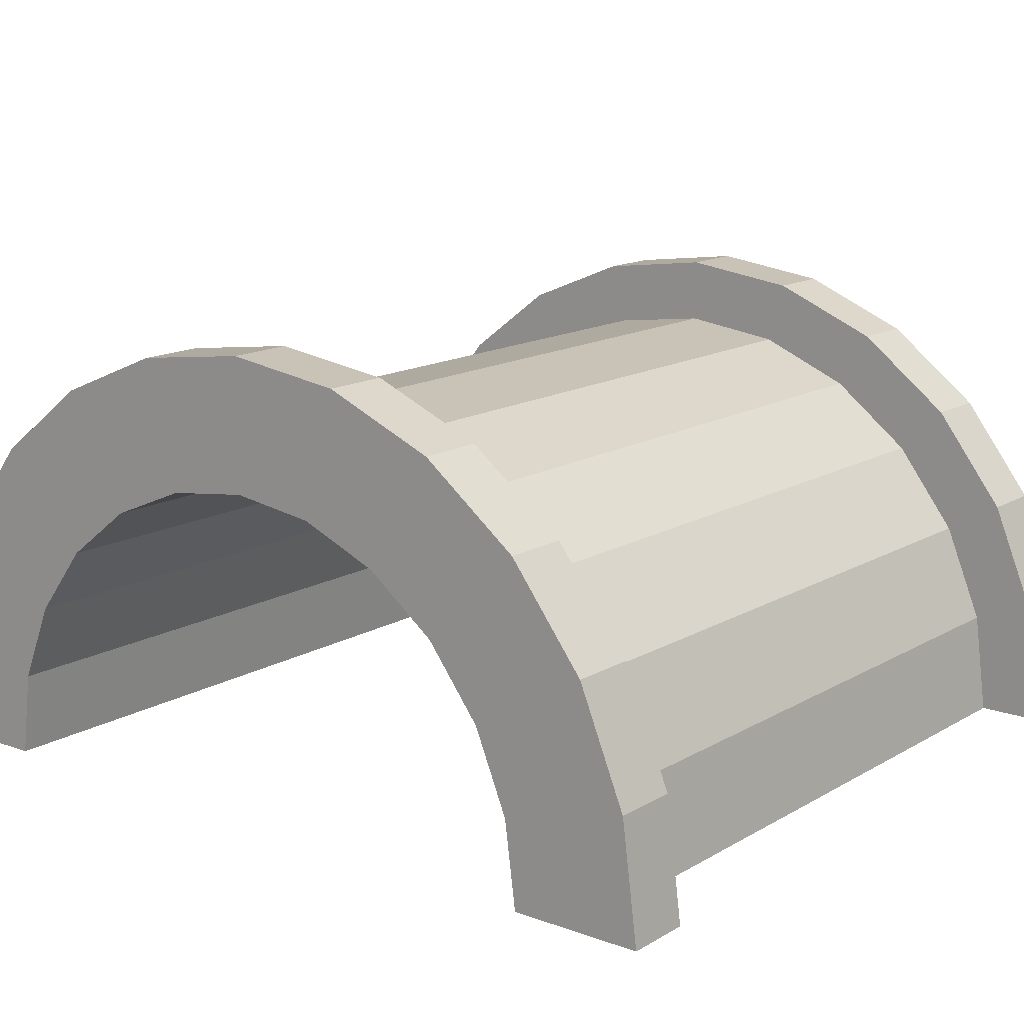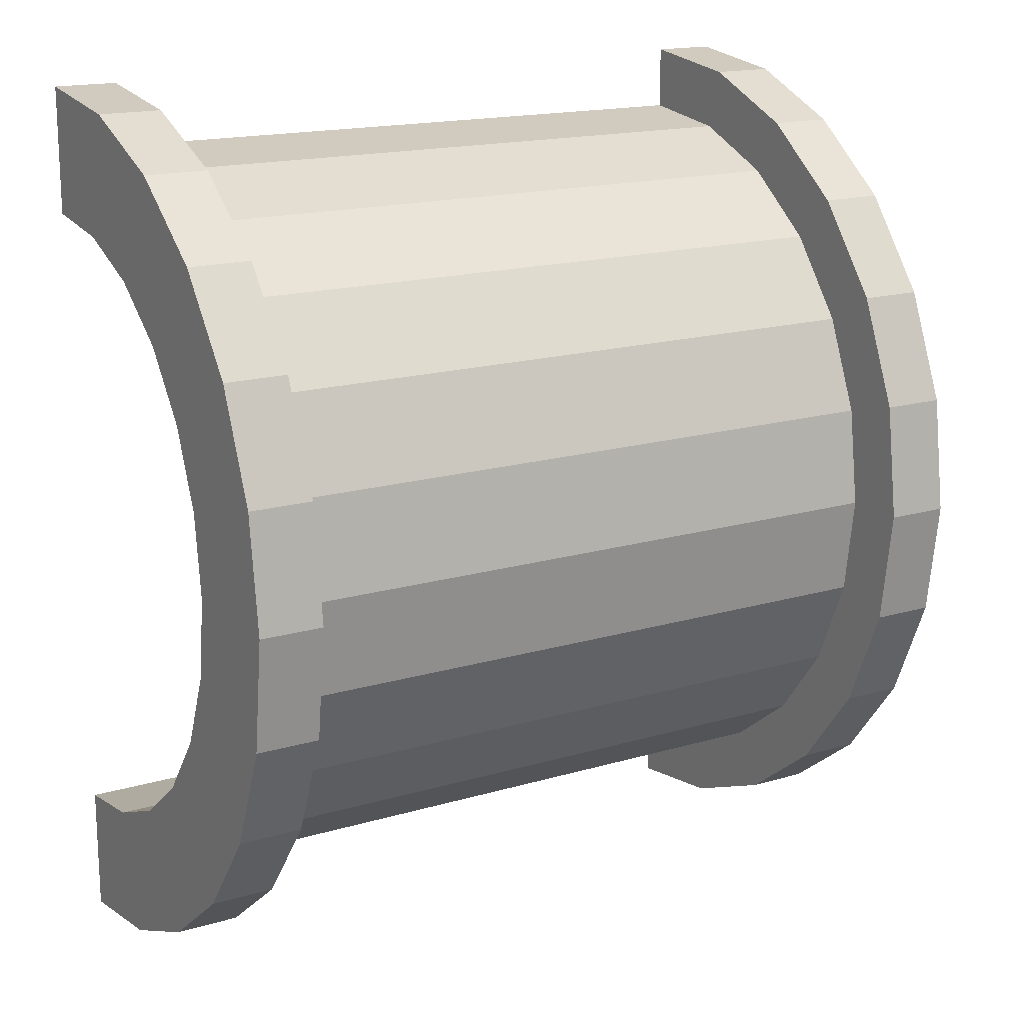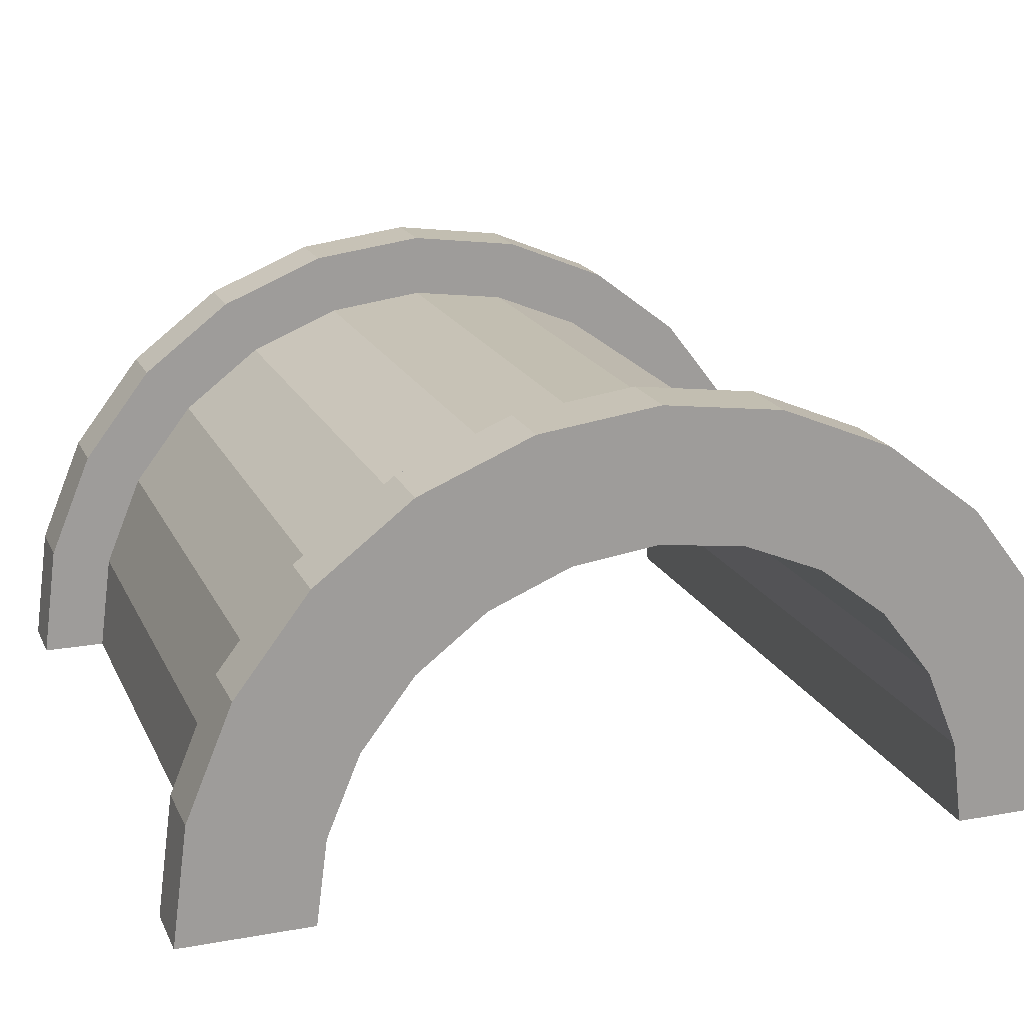
<metadata>
{"format":"obj","ext":"obj","renderer":"f3d","projection":"perspective","resolution":1024,"background":"white","views":[{"elev":14.4,"azim":-51.5,"up":"+Z"},{"elev":16.8,"azim":-30.9,"up":"+Y"},{"elev":18.6,"azim":-109.1,"up":"+Z"}]}
</metadata>
<code>
v 9.66 1.553 5.795
v 20.1 0 6
v 20.1 1.553 5.795
v 20.1 0 6
v 9.66 1.553 5.795
v 9.66 0 6
v 20.1 6 0
v 9.66 6 0
v 20.1 6 0
v 9.66 6 0
v 20.1 6 0
v 9.66 6 0
v 9.66 -5.795 1.553
v 20.1 -6 0
v 20.1 -5.795 1.553
v 20.1 -6 0
v 9.66 -5.795 1.553
v 9.66 -6 0
v 20.1 5.196 3
v 9.66 4.243 4.243
v 20.1 4.243 4.243
v 9.66 4.243 4.243
v 20.1 5.196 3
v 9.66 5.196 3
v 9.66 4.243 4.243
v 20.1 3 5.196
v 20.1 4.243 4.243
v 20.1 3 5.196
v 9.66 4.243 4.243
v 9.66 3 5.196
v 20.1 5.795 1.553
v 9.66 5.196 3
v 20.1 5.196 3
v 9.66 5.196 3
v 20.1 5.795 1.553
v 9.66 5.795 1.553
v 9.66 -5.196 3
v 20.1 -4.243 4.243
v 9.66 -4.243 4.243
v 20.1 -4.243 4.243
v 9.66 -5.196 3
v 20.1 -5.196 3
v 8.66 4.83 1.294
v 8.66 6.761 1.812
v 8.66 7 0
v 8.66 4.83 1.294
v 8.66 7 0
v 8.66 5 0
v 8.66 6.761 1.812
v 8.66 4.83 1.294
v 8.66 6.062 3.5
v 8.66 4.33 2.5
v 8.66 6.062 3.5
v 8.66 4.83 1.294
v 8.66 6.062 3.5
v 8.66 4.33 2.5
v 8.66 4.95 4.95
v 8.66 3.535 3.535
v 8.66 4.95 4.95
v 8.66 4.33 2.5
v 8.66 3.535 3.535
v 8.66 3.5 6.062
v 8.66 4.95 4.95
v 8.66 2.5 4.33
v 8.66 3.5 6.062
v 8.66 3.535 3.535
v 8.66 2.5 4.33
v 8.66 1.812 6.761
v 8.66 3.5 6.062
v 8.66 1.294 4.83
v 8.66 1.812 6.761
v 8.66 2.5 4.33
v 8.66 0 5
v 8.66 1.812 6.761
v 8.66 1.294 4.83
v 8.66 0 5
v 8.66 0 7
v 8.66 1.812 6.761
v 8.66 -1.294 4.83
v 8.66 0 7
v 8.66 0 5
v 8.66 -1.294 4.83
v 8.66 -1.812 6.761
v 8.66 0 7
v 8.66 -2.5 4.33
v 8.66 -1.812 6.761
v 8.66 -1.294 4.83
v 8.66 -2.5 4.33
v 8.66 -3.5 6.062
v 8.66 -1.812 6.761
v 8.66 -3.535 3.535
v 8.66 -3.5 6.062
v 8.66 -2.5 4.33
v 8.66 -4.95 4.95
v 8.66 -3.535 3.535
v 8.66 -4.33 2.5
v 8.66 -6.062 3.5
v 8.66 -4.33 2.5
v 8.66 -4.83 1.294
v 8.66 -3.535 3.535
v 8.66 -4.95 4.95
v 8.66 -3.5 6.062
v 8.66 -6.761 1.812
v 8.66 -4.83 1.294
v 8.66 -5 0
v 8.66 -4.33 2.5
v 8.66 -6.062 3.5
v 8.66 -4.95 4.95
v 8.66 -4.83 1.294
v 8.66 -6.761 1.812
v 8.66 -6.062 3.5
v 8.66 -6.761 1.812
v 8.66 -5 0
v 8.66 -7 0
v 9.66 3 5.196
v 20.1 1.553 5.795
v 20.1 3 5.196
v 20.1 1.553 5.795
v 9.66 3 5.196
v 9.66 1.553 5.795
v 20.1 6 0
v 9.66 5.795 1.553
v 20.1 5.795 1.553
v 9.66 5.795 1.553
v 20.1 6 0
v 9.66 6 0
v 9.66 -6 0
v 20.1 -6 0
v 9.66 -6 0
v 20.1 -6 0
v 9.66 -6 0
v 20.1 -6 0
v 9.66 -5.795 1.553
v 20.1 -5.196 3
v 9.66 -5.196 3
v 20.1 -5.196 3
v 9.66 -5.795 1.553
v 20.1 -5.795 1.553
v 9.66 -3 5.196
v 20.1 -4.243 4.243
v 20.1 -3 5.196
v 20.1 -4.243 4.243
v 9.66 -3 5.196
v 9.66 -4.243 4.243
v 9.66 0 6
v 20.1 -1.553 5.795
v 20.1 0 6
v 20.1 -1.553 5.795
v 9.66 0 6
v 9.66 -1.553 5.795
v 9.66 -1.553 5.795
v 20.1 -3 5.196
v 20.1 -1.553 5.795
v 20.1 -3 5.196
v 9.66 -1.553 5.795
v 9.66 -3 5.196
v 8.66 0 5
v 21.1 1.294 4.83
v 21.1 0 5
v 21.1 1.294 4.83
v 8.66 0 5
v 8.66 1.294 4.83
v 21.1 5 0
v 21.1 5 0
v 8.66 5 0
v 21.1 -5 0
v 8.66 -4.83 1.294
v 21.1 -4.83 1.294
v 8.66 -4.83 1.294
v 21.1 -5 0
v 8.66 -5 0
v 8.66 -3.535 3.535
v 21.1 -2.5 4.33
v 21.1 -3.535 3.535
v 21.1 -2.5 4.33
v 8.66 -3.535 3.535
v 8.66 -2.5 4.33
v 8.66 4.33 2.5
v 21.1 3.535 3.535
v 8.66 3.535 3.535
v 21.1 3.535 3.535
v 8.66 4.33 2.5
v 21.1 4.33 2.5
v 8.66 4.83 1.294
v 21.1 5 0
v 21.1 4.83 1.294
v 21.1 5 0
v 8.66 4.83 1.294
v 8.66 5 0
v 21.1 -4.33 2.5
v 8.66 -3.535 3.535
v 21.1 -3.535 3.535
v 8.66 -3.535 3.535
v 21.1 -4.33 2.5
v 8.66 -4.33 2.5
v 8.66 -1.294 4.83
v 21.1 0 5
v 21.1 -1.294 4.83
v 21.1 0 5
v 8.66 -1.294 4.83
v 8.66 0 5
v 8.66 2.5 4.33
v 21.1 3.535 3.535
v 21.1 2.5 4.33
v 21.1 3.535 3.535
v 8.66 2.5 4.33
v 8.66 3.535 3.535
v 8.66 1.294 4.83
v 21.1 2.5 4.33
v 21.1 1.294 4.83
v 21.1 2.5 4.33
v 8.66 1.294 4.83
v 8.66 2.5 4.33
v 8.66 4.83 1.294
v 21.1 4.33 2.5
v 8.66 4.33 2.5
v 21.1 4.33 2.5
v 8.66 4.83 1.294
v 21.1 4.83 1.294
v 21.1 -5 0
v 21.1 -5 0
v 8.66 -5 0
v 21.1 -4.83 1.294
v 8.66 -4.33 2.5
v 21.1 -4.33 2.5
v 8.66 -4.33 2.5
v 21.1 -4.83 1.294
v 8.66 -4.83 1.294
v 8.66 -2.5 4.33
v 21.1 -1.294 4.83
v 21.1 -2.5 4.33
v 21.1 -1.294 4.83
v 8.66 -2.5 4.33
v 8.66 -1.294 4.83
v 8.66 1.812 6.761
v 9.66 0 7
v 9.66 1.812 6.761
v 9.66 0 7
v 8.66 1.812 6.761
v 8.66 0 7
v 9.66 7 0
v 8.66 7 0
v 9.66 7 0
v 8.66 -6.761 1.812
v 9.66 -7 0
v 9.66 -6.761 1.812
v 9.66 -7 0
v 8.66 -6.761 1.812
v 8.66 -7 0
v 9.66 6.062 3.5
v 8.66 4.95 4.95
v 9.66 4.95 4.95
v 8.66 4.95 4.95
v 9.66 6.062 3.5
v 8.66 6.062 3.5
v 8.66 4.95 4.95
v 9.66 3.5 6.062
v 9.66 4.95 4.95
v 9.66 3.5 6.062
v 8.66 4.95 4.95
v 8.66 3.5 6.062
v 9.66 6.761 1.812
v 8.66 6.062 3.5
v 9.66 6.062 3.5
v 8.66 6.062 3.5
v 9.66 6.761 1.812
v 8.66 6.761 1.812
v 8.66 -6.062 3.5
v 9.66 -4.95 4.95
v 8.66 -4.95 4.95
v 9.66 -4.95 4.95
v 8.66 -6.062 3.5
v 9.66 -6.062 3.5
v 8.66 3.5 6.062
v 9.66 1.812 6.761
v 9.66 3.5 6.062
v 9.66 1.812 6.761
v 8.66 3.5 6.062
v 8.66 1.812 6.761
v 9.66 6.761 1.812
v 9.66 5.795 1.553
v 9.66 6 0
v 9.66 6.062 3.5
v 9.66 5.196 3
v 9.66 5.795 1.553
v 9.66 4.95 4.95
v 9.66 5.196 3
v 9.66 6.062 3.5
v 9.66 4.95 4.95
v 9.66 4.243 4.243
v 9.66 5.196 3
v 9.66 3.5 6.062
v 9.66 4.243 4.243
v 9.66 4.95 4.95
v 9.66 3.5 6.062
v 9.66 3 5.196
v 9.66 4.243 4.243
v 9.66 1.812 6.761
v 9.66 3 5.196
v 9.66 3.5 6.062
v 9.66 1.812 6.761
v 9.66 1.553 5.795
v 9.66 3 5.196
v 9.66 0 7
v 9.66 1.553 5.795
v 9.66 1.812 6.761
v 9.66 0 7
v 9.66 0 6
v 9.66 1.553 5.795
v 9.66 0 7
v 9.66 -1.553 5.795
v 9.66 0 6
v 9.66 -1.812 6.761
v 9.66 -1.553 5.795
v 9.66 0 7
v 9.66 -1.812 6.761
v 9.66 -3 5.196
v 9.66 -1.553 5.795
v 9.66 -3.5 6.062
v 9.66 -3 5.196
v 9.66 -1.812 6.761
v 9.66 -3.5 6.062
v 9.66 -4.243 4.243
v 9.66 -3 5.196
v 9.66 -4.95 4.95
v 9.66 -4.243 4.243
v 9.66 -3.5 6.062
v 9.66 -4.95 4.95
v 9.66 -5.196 3
v 9.66 -4.243 4.243
v 9.66 -6.062 3.5
v 9.66 -5.196 3
v 9.66 -4.95 4.95
v 9.66 -5.196 3
v 9.66 -6.062 3.5
v 9.66 -5.795 1.553
v 9.66 -6.761 1.812
v 9.66 -5.795 1.553
v 9.66 -6.062 3.5
v 9.66 -5.795 1.553
v 9.66 -6.761 1.812
v 9.66 -6 0
v 9.66 -7 0
v 9.66 -6 0
v 9.66 -6.761 1.812
v 9.66 -6 0
v 9.66 -7 0
v 9.66 -6 0
v 9.66 -6 0
v 9.66 -7 0
v 9.66 -7 0
v 9.66 6 0
v 9.66 7 0
v 9.66 6.761 1.812
v 9.66 5.795 1.553
v 9.66 6.761 1.812
v 9.66 6.062 3.5
v 9.66 7 0
v 9.66 6 0
v 9.66 7 0
v 9.66 7 0
v 9.66 6 0
v 9.66 6 0
v 9.66 7 0
v 8.66 6.761 1.812
v 9.66 6.761 1.812
v 8.66 6.761 1.812
v 9.66 7 0
v 8.66 7 0
v 9.66 -7 0
v 8.66 -7 0
v 9.66 -7 0
v 8.66 -6.761 1.812
v 9.66 -6.062 3.5
v 8.66 -6.062 3.5
v 9.66 -6.062 3.5
v 8.66 -6.761 1.812
v 9.66 -6.761 1.812
v 8.66 -3.5 6.062
v 9.66 -4.95 4.95
v 9.66 -3.5 6.062
v 9.66 -4.95 4.95
v 8.66 -3.5 6.062
v 8.66 -4.95 4.95
v 8.66 0 7
v 9.66 -1.812 6.761
v 9.66 0 7
v 9.66 -1.812 6.761
v 8.66 0 7
v 8.66 -1.812 6.761
v 8.66 -1.812 6.761
v 9.66 -3.5 6.062
v 9.66 -1.812 6.761
v 9.66 -3.5 6.062
v 8.66 -1.812 6.761
v 8.66 -3.5 6.062
v 20.1 -6.761 1.812
v 21.1 -6.062 3.5
v 20.1 -6.062 3.5
v 21.1 -6.062 3.5
v 20.1 -6.761 1.812
v 21.1 -6.761 1.812
v 21.1 7 0
v 20.1 7 0
v 21.1 7 0
v 20.1 7 0
v 21.1 7 0
v 20.1 7 0
v 21.1 6.761 1.812
v 20.1 6.062 3.5
v 21.1 6.062 3.5
v 20.1 6.062 3.5
v 21.1 6.761 1.812
v 20.1 6.761 1.812
v 21.1 6.062 3.5
v 20.1 4.95 4.95
v 21.1 4.95 4.95
v 20.1 4.95 4.95
v 21.1 6.062 3.5
v 20.1 6.062 3.5
v 20.1 -6.062 3.5
v 21.1 -4.95 4.95
v 20.1 -4.95 4.95
v 21.1 -4.95 4.95
v 20.1 -6.062 3.5
v 21.1 -6.062 3.5
v 20.1 1.812 6.761
v 21.1 0 7
v 21.1 1.812 6.761
v 21.1 0 7
v 20.1 1.812 6.761
v 20.1 0 7
v 20.1 4.95 4.95
v 21.1 3.5 6.062
v 21.1 4.95 4.95
v 21.1 3.5 6.062
v 20.1 4.95 4.95
v 20.1 3.5 6.062
v 21.1 7 0
v 20.1 6.761 1.812
v 21.1 6.761 1.812
v 20.1 6.761 1.812
v 21.1 7 0
v 20.1 7 0
v 20.1 -7 0
v 21.1 -7 0
v 20.1 -7 0
v 21.1 -7 0
v 20.1 -7 0
v 21.1 -7 0
v 20.1 -6.761 1.812
v 21.1 -7 0
v 21.1 -6.761 1.812
v 21.1 -7 0
v 20.1 -6.761 1.812
v 20.1 -7 0
v 20.1 -3.5 6.062
v 21.1 -4.95 4.95
v 21.1 -3.5 6.062
v 21.1 -4.95 4.95
v 20.1 -3.5 6.062
v 20.1 -4.95 4.95
v 20.1 0 7
v 21.1 -1.812 6.761
v 21.1 0 7
v 21.1 -1.812 6.761
v 20.1 0 7
v 20.1 -1.812 6.761
v 20.1 -7 0
v 20.1 -6 0
v 20.1 -6 0
v 20.1 -6 0
v 20.1 -6.761 1.812
v 20.1 -6.062 3.5
v 20.1 -7 0
v 20.1 -6 0
v 20.1 -7 0
v 20.1 -6 0
v 20.1 -7 0
v 20.1 -6.761 1.812
v 20.1 6 0
v 20.1 7 0
v 20.1 7 0
v 20.1 7 0
v 20.1 5.795 1.553
v 20.1 6.761 1.812
v 20.1 6 0
v 20.1 7 0
v 20.1 6 0
v 20.1 7 0
v 20.1 6 0
v 20.1 5.795 1.553
v 20.1 6.761 1.812
v 20.1 5.795 1.553
v 20.1 6.062 3.5
v 20.1 5.196 3
v 20.1 6.062 3.5
v 20.1 5.795 1.553
v 20.1 5.196 3
v 20.1 4.95 4.95
v 20.1 6.062 3.5
v 20.1 4.243 4.243
v 20.1 4.95 4.95
v 20.1 5.196 3
v 20.1 4.243 4.243
v 20.1 3.5 6.062
v 20.1 4.95 4.95
v 20.1 3 5.196
v 20.1 3.5 6.062
v 20.1 4.243 4.243
v 20.1 3 5.196
v 20.1 1.812 6.761
v 20.1 3.5 6.062
v 20.1 1.553 5.795
v 20.1 1.812 6.761
v 20.1 3 5.196
v 20.1 0 6
v 20.1 1.812 6.761
v 20.1 1.553 5.795
v 20.1 0 6
v 20.1 0 7
v 20.1 1.812 6.761
v 20.1 -1.553 5.795
v 20.1 0 7
v 20.1 0 6
v 20.1 -1.553 5.795
v 20.1 -1.812 6.761
v 20.1 0 7
v 20.1 -3 5.196
v 20.1 -1.812 6.761
v 20.1 -1.553 5.795
v 20.1 -3 5.196
v 20.1 -3.5 6.062
v 20.1 -1.812 6.761
v 20.1 -4.243 4.243
v 20.1 -3.5 6.062
v 20.1 -3 5.196
v 20.1 -4.243 4.243
v 20.1 -4.95 4.95
v 20.1 -3.5 6.062
v 20.1 -5.196 3
v 20.1 -4.95 4.95
v 20.1 -4.243 4.243
v 20.1 -6.062 3.5
v 20.1 -5.196 3
v 20.1 -5.795 1.553
v 20.1 -5.196 3
v 20.1 -6.062 3.5
v 20.1 -4.95 4.95
v 20.1 -6.062 3.5
v 20.1 -5.795 1.553
v 20.1 -6 0
v 21.1 4.33 2.5
v 21.1 6.062 3.5
v 21.1 4.95 4.95
v 21.1 6.062 3.5
v 21.1 4.83 1.294
v 21.1 5 0
v 21.1 6.062 3.5
v 21.1 4.33 2.5
v 21.1 4.83 1.294
v 21.1 4.95 4.95
v 21.1 3.535 3.535
v 21.1 4.33 2.5
v 21.1 3.5 6.062
v 21.1 3.535 3.535
v 21.1 4.95 4.95
v 21.1 3.5 6.062
v 21.1 2.5 4.33
v 21.1 3.535 3.535
v 21.1 1.812 6.761
v 21.1 2.5 4.33
v 21.1 3.5 6.062
v 21.1 1.812 6.761
v 21.1 1.294 4.83
v 21.1 2.5 4.33
v 21.1 0 7
v 21.1 1.294 4.83
v 21.1 1.812 6.761
v 21.1 0 7
v 21.1 0 5
v 21.1 1.294 4.83
v 21.1 0 7
v 21.1 -1.294 4.83
v 21.1 0 5
v 21.1 -1.812 6.761
v 21.1 -1.294 4.83
v 21.1 0 7
v 21.1 -1.812 6.761
v 21.1 -2.5 4.33
v 21.1 -1.294 4.83
v 21.1 -3.5 6.062
v 21.1 -2.5 4.33
v 21.1 -1.812 6.761
v 21.1 -3.5 6.062
v 21.1 -3.535 3.535
v 21.1 -2.5 4.33
v 21.1 -4.95 4.95
v 21.1 -3.535 3.535
v 21.1 -3.5 6.062
v 21.1 -3.535 3.535
v 21.1 -4.95 4.95
v 21.1 -4.33 2.5
v 21.1 -6.062 3.5
v 21.1 -4.33 2.5
v 21.1 -4.95 4.95
v 21.1 -4.33 2.5
v 21.1 -6.062 3.5
v 21.1 -4.83 1.294
v 21.1 -6.761 1.812
v 21.1 -4.83 1.294
v 21.1 -6.062 3.5
v 21.1 -4.83 1.294
v 21.1 -6.761 1.812
v 21.1 -5 0
v 21.1 -7 0
v 21.1 -5 0
v 21.1 -6.761 1.812
v 21.1 -5 0
v 21.1 -7 0
v 21.1 -5 0
v 21.1 -5 0
v 21.1 -7 0
v 21.1 -7 0
v 21.1 5 0
v 21.1 7 0
v 21.1 6.761 1.812
v 21.1 5 0
v 21.1 6.761 1.812
v 21.1 6.062 3.5
v 21.1 7 0
v 21.1 5 0
v 21.1 7 0
v 21.1 7 0
v 21.1 5 0
v 21.1 5 0
v 20.1 3.5 6.062
v 21.1 1.812 6.761
v 21.1 3.5 6.062
v 21.1 1.812 6.761
v 20.1 3.5 6.062
v 20.1 1.812 6.761
v 20.1 -1.812 6.761
v 21.1 -3.5 6.062
v 21.1 -1.812 6.761
v 21.1 -3.5 6.062
v 20.1 -1.812 6.761
v 20.1 -3.5 6.062
v 21.1 5 0
v 20.1 6 0
v 21.1 7 0
v 21.1 5 0
v 9.66 6 0
v 20.1 6 0
v 8.66 5 0
v 9.66 6 0
v 21.1 5 0
v 8.66 7 0
v 9.66 6 0
v 8.66 5 0
v 9.66 6 0
v 8.66 7 0
v 9.66 7 0
v 21.1 7 0
v 20.1 6 0
v 20.1 7 0
v 9.66 -7 0
v 8.66 -7 0
v 9.66 -6 0
v 20.1 -6 0
v 21.1 -7 0
v 20.1 -7 0
v 21.1 -7 0
v 20.1 -6 0
v 21.1 -5 0
v 9.66 -6 0
v 21.1 -5 0
v 20.1 -6 0
v 9.66 -6 0
v 8.66 -5 0
v 21.1 -5 0
v 8.66 -5 0
v 9.66 -6 0
v 8.66 -7 0
f 1 2 3
f 4 5 6
f 7 8 9
f 10 11 12
f 13 14 15
f 16 17 18
f 19 20 21
f 22 23 24
f 25 26 27
f 28 29 30
f 31 32 33
f 34 35 36
f 37 38 39
f 40 41 42
f 43 44 45
f 46 47 48
f 49 50 51
f 52 53 54
f 55 56 57
f 58 59 60
f 61 62 63
f 64 65 66
f 67 68 69
f 70 71 72
f 73 74 75
f 76 77 78
f 79 80 81
f 82 83 84
f 85 86 87
f 88 89 90
f 91 92 93
f 94 95 96
f 97 98 99
f 100 101 102
f 103 104 105
f 106 107 108
f 109 110 111
f 112 113 114
f 115 116 117
f 118 119 120
f 121 122 123
f 124 125 126
f 127 128 129
f 130 131 132
f 133 134 135
f 136 137 138
f 139 140 141
f 142 143 144
f 145 146 147
f 148 149 150
f 151 152 153
f 154 155 156
f 157 158 159
f 160 161 162
f 163 164 165
f 166 167 168
f 169 170 171
f 172 173 174
f 175 176 177
f 178 179 180
f 181 182 183
f 184 185 186
f 187 188 189
f 190 191 192
f 193 194 195
f 196 197 198
f 199 200 201
f 202 203 204
f 205 206 207
f 208 209 210
f 211 212 213
f 214 215 216
f 217 218 219
f 220 221 222
f 223 224 225
f 226 227 228
f 229 230 231
f 232 233 234
f 235 236 237
f 238 239 240
f 241 242 243
f 244 245 246
f 247 248 249
f 250 251 252
f 253 254 255
f 256 257 258
f 259 260 261
f 262 263 264
f 265 266 267
f 268 269 270
f 271 272 273
f 274 275 276
f 277 278 279
f 280 281 282
f 283 284 285
f 286 287 288
f 289 290 291
f 292 293 294
f 295 296 297
f 298 299 300
f 301 302 303
f 304 305 306
f 307 308 309
f 310 311 312
f 313 314 315
f 316 317 318
f 319 320 321
f 322 323 324
f 325 326 327
f 328 329 330
f 331 332 333
f 334 335 336
f 337 338 339
f 340 341 342
f 343 344 345
f 346 347 348
f 349 350 351
f 352 353 354
f 355 356 357
f 358 359 360
f 361 362 363
f 364 365 366
f 367 368 369
f 370 371 372
f 373 374 375
f 376 377 378
f 379 380 381
f 382 383 384
f 385 386 387
f 388 389 390
f 391 392 393
f 394 395 396
f 397 398 399
f 400 401 402
f 403 404 405
f 406 407 408
f 409 410 411
f 412 413 414
f 415 416 417
f 418 419 420
f 421 422 423
f 424 425 426
f 427 428 429
f 430 431 432
f 433 434 435
f 436 437 438
f 439 440 441
f 442 443 444
f 445 446 447
f 448 449 450
f 451 452 453
f 454 455 456
f 457 458 459
f 460 461 462
f 463 464 465
f 466 467 468
f 469 470 471
f 472 473 474
f 475 476 477
f 478 479 480
f 481 482 483
f 484 485 486
f 487 488 489
f 490 491 492
f 493 494 495
f 496 497 498
f 499 500 501
f 502 503 504
f 505 506 507
f 508 509 510
f 511 512 513
f 514 515 516
f 517 518 519
f 520 521 522
f 523 524 525
f 526 527 528
f 529 530 531
f 532 533 534
f 535 536 537
f 538 539 540
f 541 542 543
f 544 545 546
f 547 548 549
f 550 551 552
f 553 554 555
f 556 557 558
f 559 560 561
f 562 563 564
f 565 566 567
f 568 569 570
f 571 572 573
f 574 575 576
f 577 578 579
f 580 581 582
f 583 584 585
f 586 587 588
f 589 590 591
f 592 593 594
f 595 596 597
f 598 599 600
f 601 602 603
f 604 605 606
f 607 608 609
f 610 611 612
f 613 614 615
f 616 617 618
f 619 620 621
f 622 623 624
f 625 626 627
f 628 629 630
f 631 632 633
f 634 635 636
f 637 638 639
f 640 641 642
f 643 644 645
f 646 647 648
f 649 650 651
f 652 653 654
f 655 656 657
f 658 659 660
f 661 662 663
f 664 665 666
f 667 668 669
f 670 671 672
f 673 674 675
f 676 677 678
f 679 680 681
f 682 683 684

</code>
